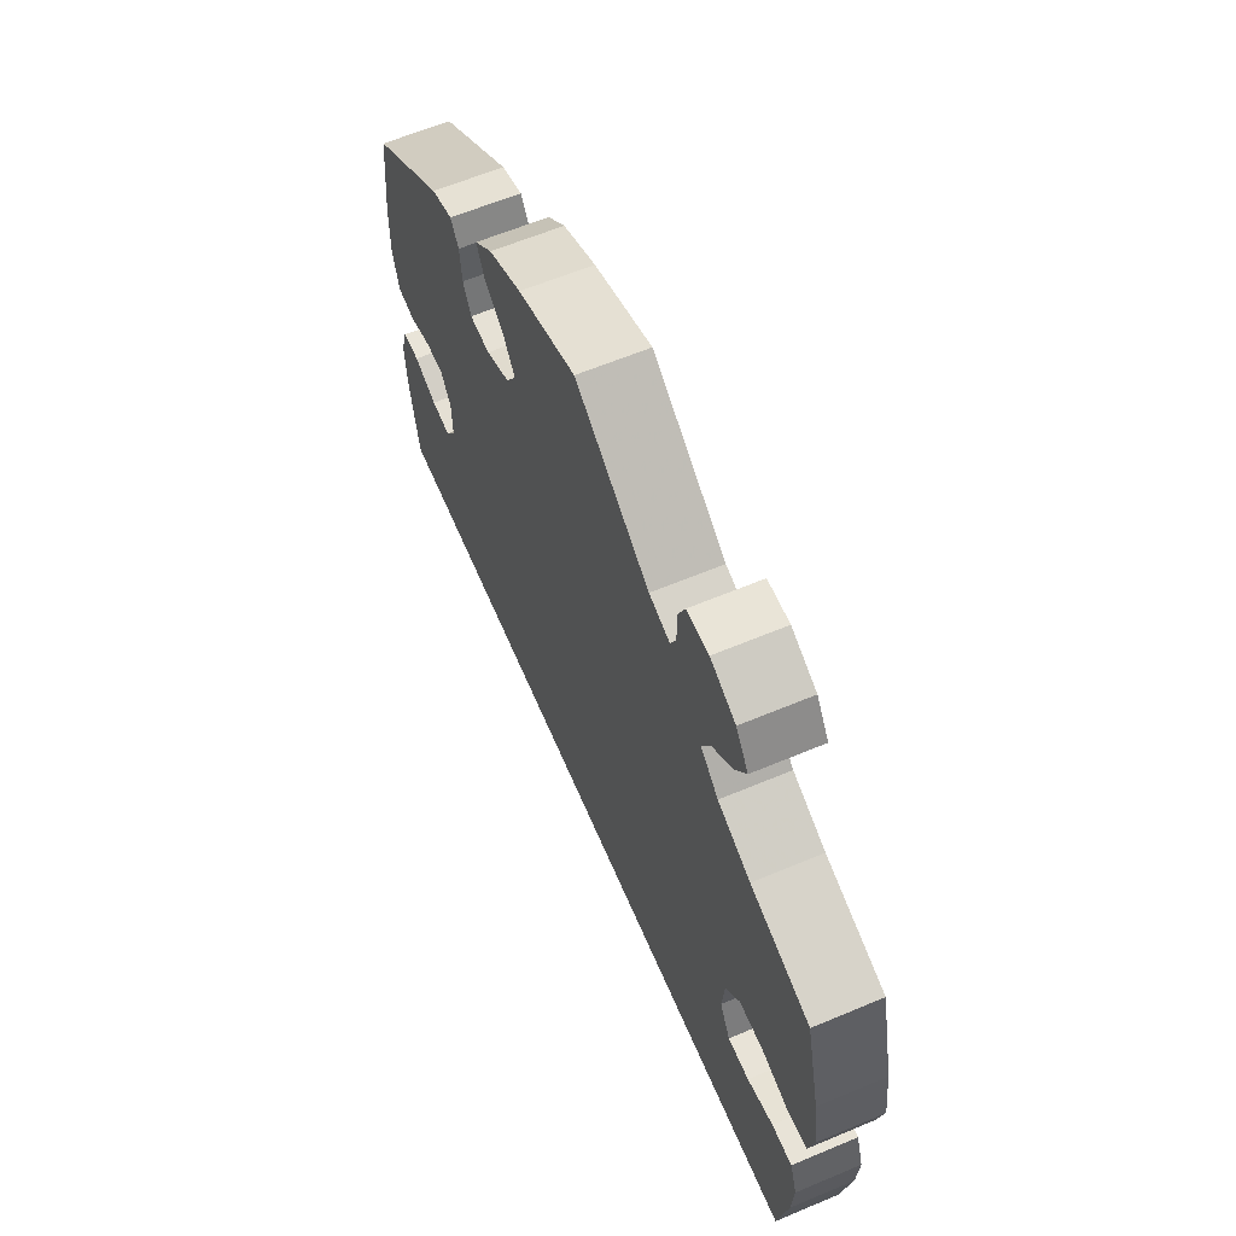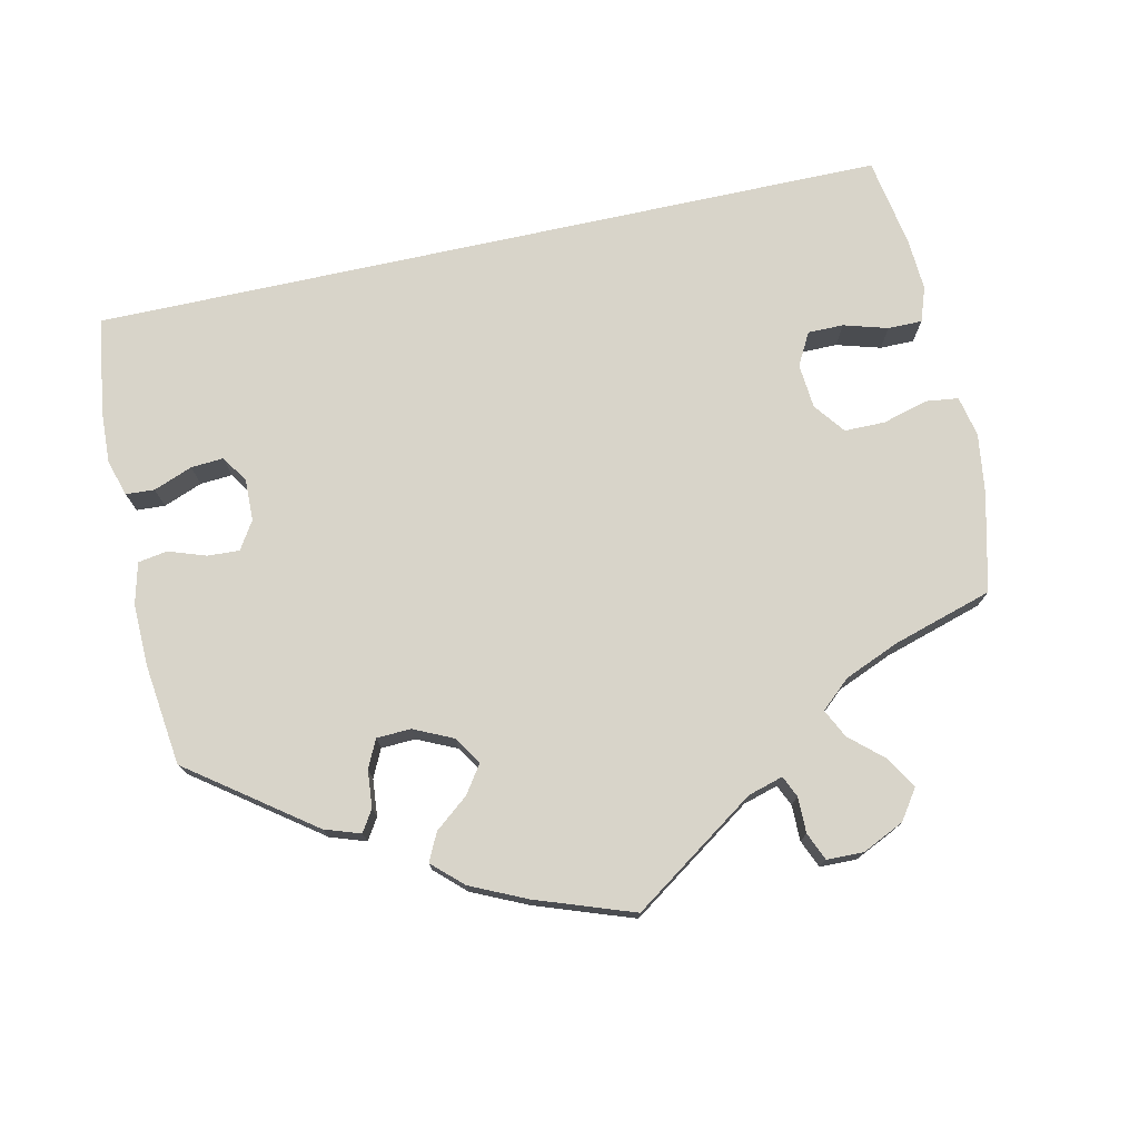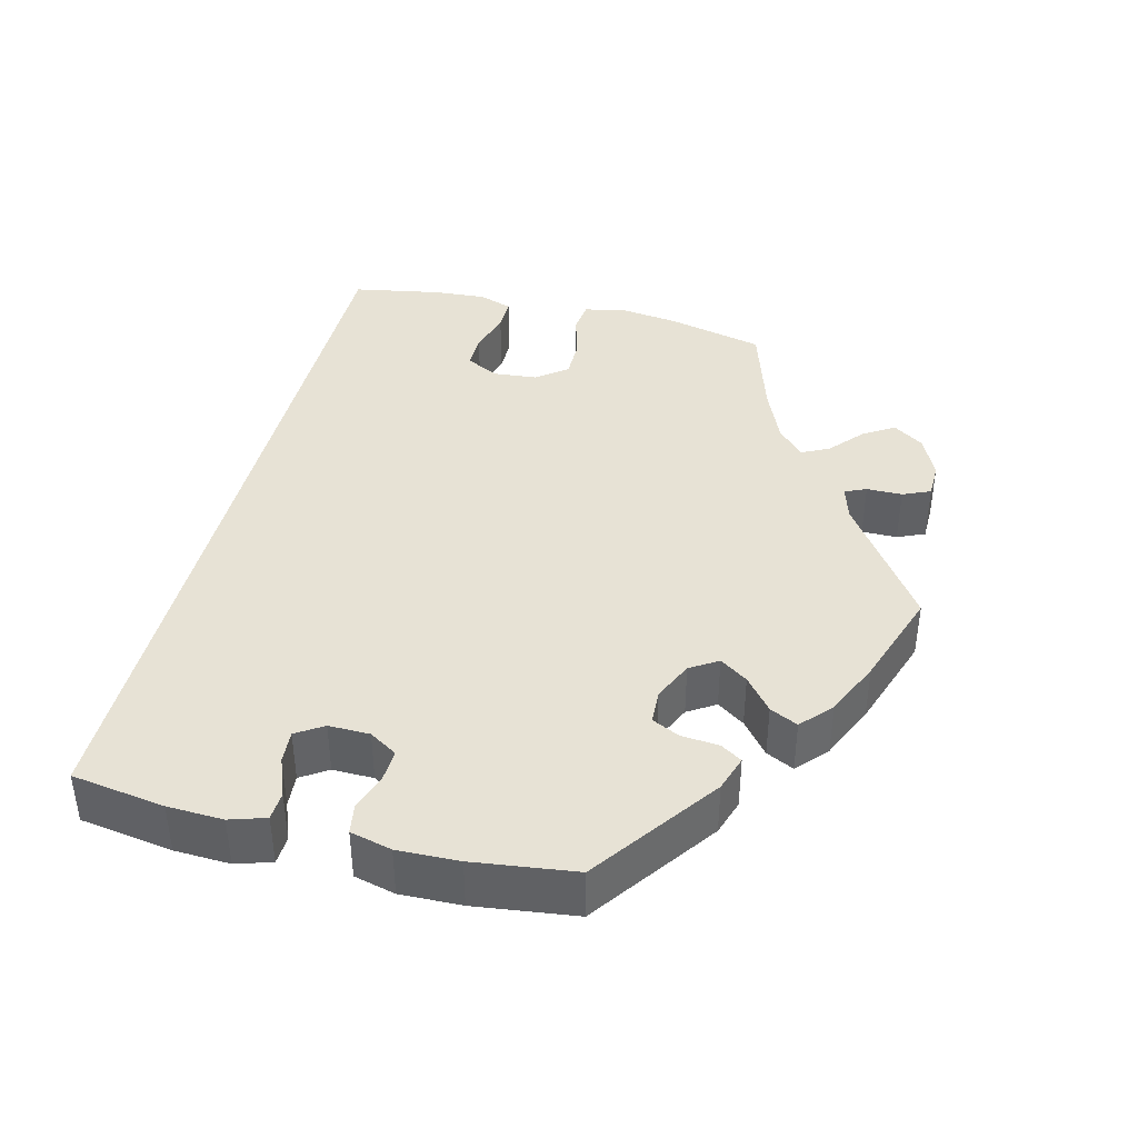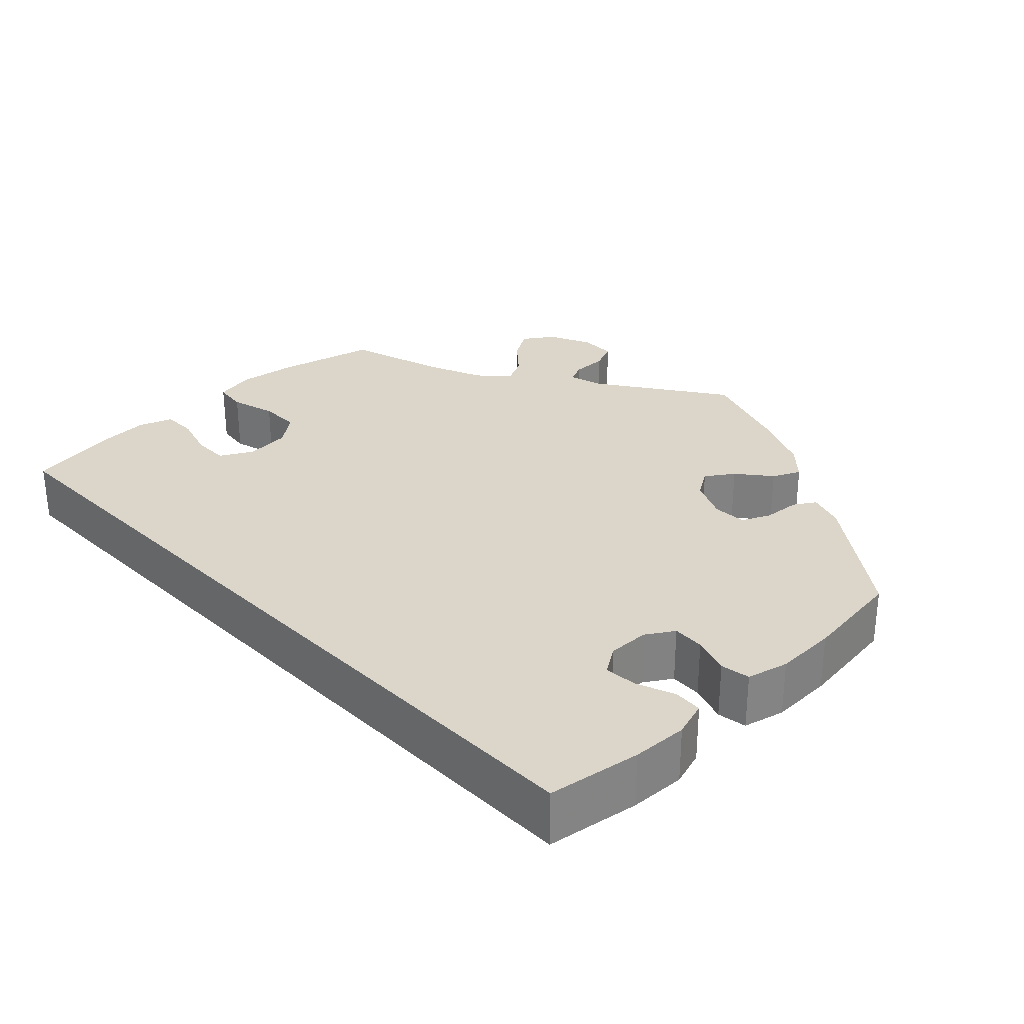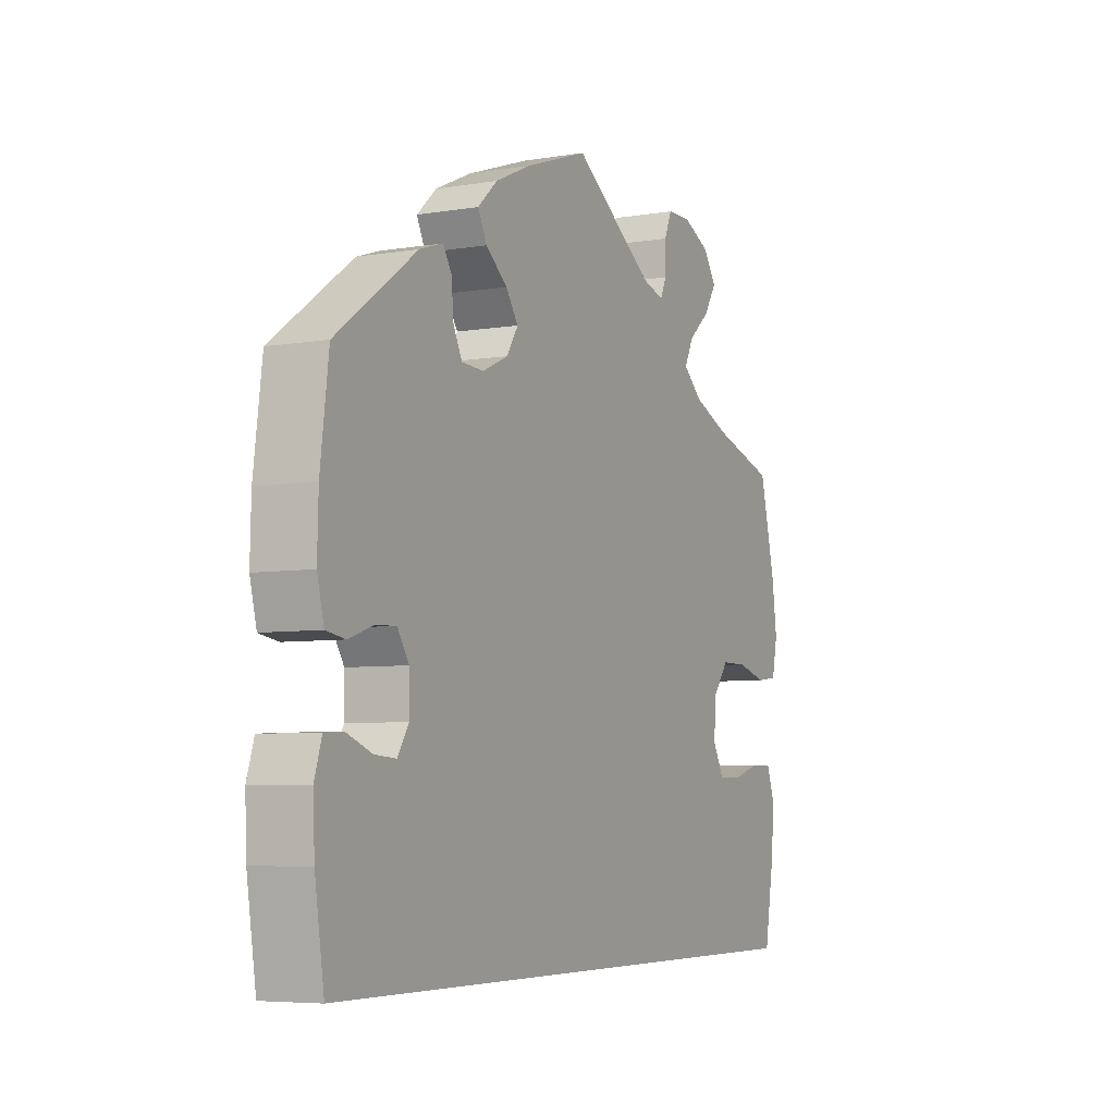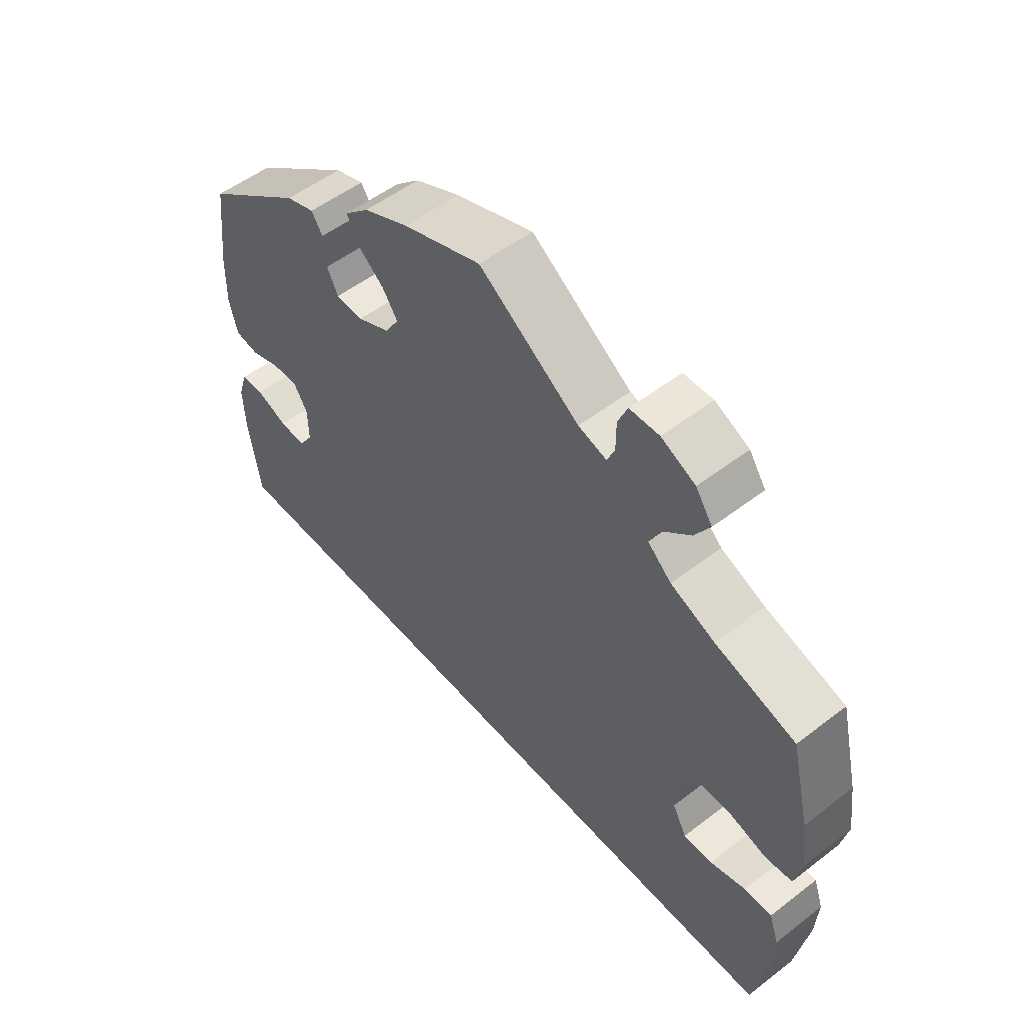
<metadata>
{"format":"obj","ext":"obj","renderer":"f3d","projection":"perspective","resolution":1024,"background":"white","views":[{"elev":62.0,"azim":66.9,"up":"+Z"},{"elev":75.3,"azim":-12.3,"up":"+Y"},{"elev":40.2,"azim":-76.1,"up":"+Y"},{"elev":29.7,"azim":-133.9,"up":"+Y"},{"elev":-5.9,"azim":-63.0,"up":"+Z"},{"elev":53.0,"azim":50.5,"up":"+Z"}]}
</metadata>
<code>
v -0.518 0.07 -0.173
v -0.521 0.07 -0.103
v -0.507 0.07 -0.058
v -0.471 0.07 -0.056
v -0.422 0.07 -0.075
v -0.381 0.07 -0.078
v -0.359 0.07 -0.044
v -0.36 0.07 0.008
v -0.382 0.07 0.043
v -0.422 0.07 0.041
v -0.469 0.07 0.025
v -0.506 0.07 0.031
v -0.519 0.07 0.083
v -0.517 0.07 0.16
v -0.501 0.07 0.288
v -0.346 0.07 0.401
v -0.301 0.07 0.416
v -0.284 0.07 0.389
v -0.28 0.07 0.342
v -0.263 0.07 0.307
v -0.22 0.07 0.305
v -0.17 0.07 0.328
v -0.148 0.07 0.363
v -0.172 0.07 0.398
v -0.214 0.07 0.432
v -0.231 0.07 0.467
v -0.193 0.07 0.502
v -0.123 0.07 0.534
v 0 0.07 0.577
v 0.157 0.07 0.469
v 0.201 0.07 0.456
v 0.213 0.07 0.483
v 0.213 0.07 0.528
v 0.228 0.07 0.563
v 0.274 0.07 0.564
v 0.327 0.07 0.539
v 0.353 0.07 0.501
v 0.329 0.07 0.462
v 0.287 0.07 0.425
v 0.269 0.07 0.389
v 0.306 0.07 0.356
v 0.375 0.07 0.327
v 0.5 0.07 0.289
v 0.53 0.07 0.165
v 0.54 0.07 0.091
v 0.529 0.07 0.04
v 0.488 0.07 0.035
v 0.431 0.07 0.051
v 0.38 0.07 0.051
v 0.35 0.07 0.012
v 0.345 0.07 -0.044
v 0.367 0.07 -0.085
v 0.412 0.07 -0.085
v 0.467 0.07 -0.069
v 0.51 0.07 -0.069
v 0.525 0.07 -0.112
v 0.521 0.07 -0.177
v 0.501 0.07 -0.29
v -0.5 0.07 -0.29
v -0.518 0 -0.173
v -0.521 0 -0.103
v -0.507 0 -0.058
v -0.471 0 -0.056
v -0.422 0 -0.075
v -0.381 0 -0.078
v -0.359 0 -0.044
v -0.36 0 0.008
v -0.382 0 0.043
v -0.422 0 0.041
v -0.469 0 0.025
v -0.506 0 0.031
v -0.519 0 0.083
v -0.517 0 0.16
v -0.501 0 0.288
v -0.346 0 0.401
v -0.301 0 0.416
v -0.284 0 0.389
v -0.28 0 0.342
v -0.263 0 0.307
v -0.22 0 0.305
v -0.17 0 0.328
v -0.148 0 0.363
v -0.172 0 0.398
v -0.214 0 0.432
v -0.231 0 0.467
v -0.193 0 0.502
v -0.123 0 0.534
v 0 0 0.577
v 0.157 0 0.469
v 0.201 0 0.456
v 0.213 0 0.483
v 0.213 0 0.528
v 0.228 0 0.563
v 0.274 0 0.564
v 0.327 0 0.539
v 0.353 0 0.501
v 0.329 0 0.462
v 0.287 0 0.425
v 0.269 0 0.389
v 0.306 0 0.356
v 0.375 0 0.327
v 0.5 0 0.289
v 0.53 0 0.165
v 0.54 0 0.091
v 0.529 0 0.04
v 0.488 0 0.035
v 0.431 0 0.051
v 0.38 0 0.051
v 0.35 0 0.012
v 0.345 0 -0.044
v 0.367 0 -0.085
v 0.412 0 -0.085
v 0.467 0 -0.069
v 0.51 0 -0.069
v 0.525 0 -0.112
v 0.521 0 -0.177
v 0.501 0 -0.29
v -0.5 0 -0.29
f 53 54 55 56
f 52 53 56 57
f 45 46 47 48
f 45 48 49
f 42 43 44 45
f 41 42 45 49
f 40 41 49 50
f 36 37 38 39
f 36 39 40
f 35 36 40
f 32 33 34 35
f 31 32 35 40
f 30 31 40 50
f 24 25 26 27
f 23 24 27 28
f 16 17 18 19
f 16 19 20
f 15 16 20
f 14 15 20 21
f 10 11 12 13
f 9 10 13 14
f 2 3 4 5
f 2 5 6
f 1 2 6
f 59 1 6
f 52 57 58 59
f 51 52 59 6
f 50 51 6 7
f 30 50 7 8
f 23 28 29 30
f 22 23 30 8
f 9 14 21 22
f 8 9 22
f 115 114 113 112
f 116 115 112 111
f 107 106 105 104
f 108 107 104
f 104 103 102 101
f 108 104 101 100
f 109 108 100 99
f 98 97 96 95
f 99 98 95
f 99 95 94
f 94 93 92 91
f 99 94 91 90
f 109 99 90 89
f 86 85 84 83
f 87 86 83 82
f 78 77 76 75
f 79 78 75
f 79 75 74
f 80 79 74 73
f 72 71 70 69
f 73 72 69 68
f 64 63 62 61
f 65 64 61
f 65 61 60
f 65 60 118
f 118 117 116 111
f 65 118 111 110
f 66 65 110 109
f 67 66 109 89
f 89 88 87 82
f 67 89 82 81
f 81 80 73 68
f 81 68 67
f 1 60 61 2
f 2 61 62 3
f 3 62 63 4
f 4 63 64 5
f 5 64 65 6
f 6 65 66 7
f 7 66 67 8
f 8 67 68 9
f 9 68 69 10
f 10 69 70 11
f 11 70 71 12
f 12 71 72 13
f 13 72 73 14
f 14 73 74 15
f 15 74 75 16
f 16 75 76 17
f 17 76 77 18
f 18 77 78 19
f 19 78 79 20
f 20 79 80 21
f 21 80 81 22
f 22 81 82 23
f 23 82 83 24
f 24 83 84 25
f 25 84 85 26
f 26 85 86 27
f 27 86 87 28
f 28 87 88 29
f 29 88 89 30
f 30 89 90 31
f 31 90 91 32
f 32 91 92 33
f 33 92 93 34
f 34 93 94 35
f 35 94 95 36
f 36 95 96 37
f 37 96 97 38
f 38 97 98 39
f 39 98 99 40
f 40 99 100 41
f 41 100 101 42
f 42 101 102 43
f 43 102 103 44
f 44 103 104 45
f 45 104 105 46
f 46 105 106 47
f 47 106 107 48
f 48 107 108 49
f 49 108 109 50
f 50 109 110 51
f 51 110 111 52
f 52 111 112 53
f 53 112 113 54
f 54 113 114 55
f 55 114 115 56
f 56 115 116 57
f 57 116 117 58
f 58 117 118 59
f 59 118 60 1

</code>
